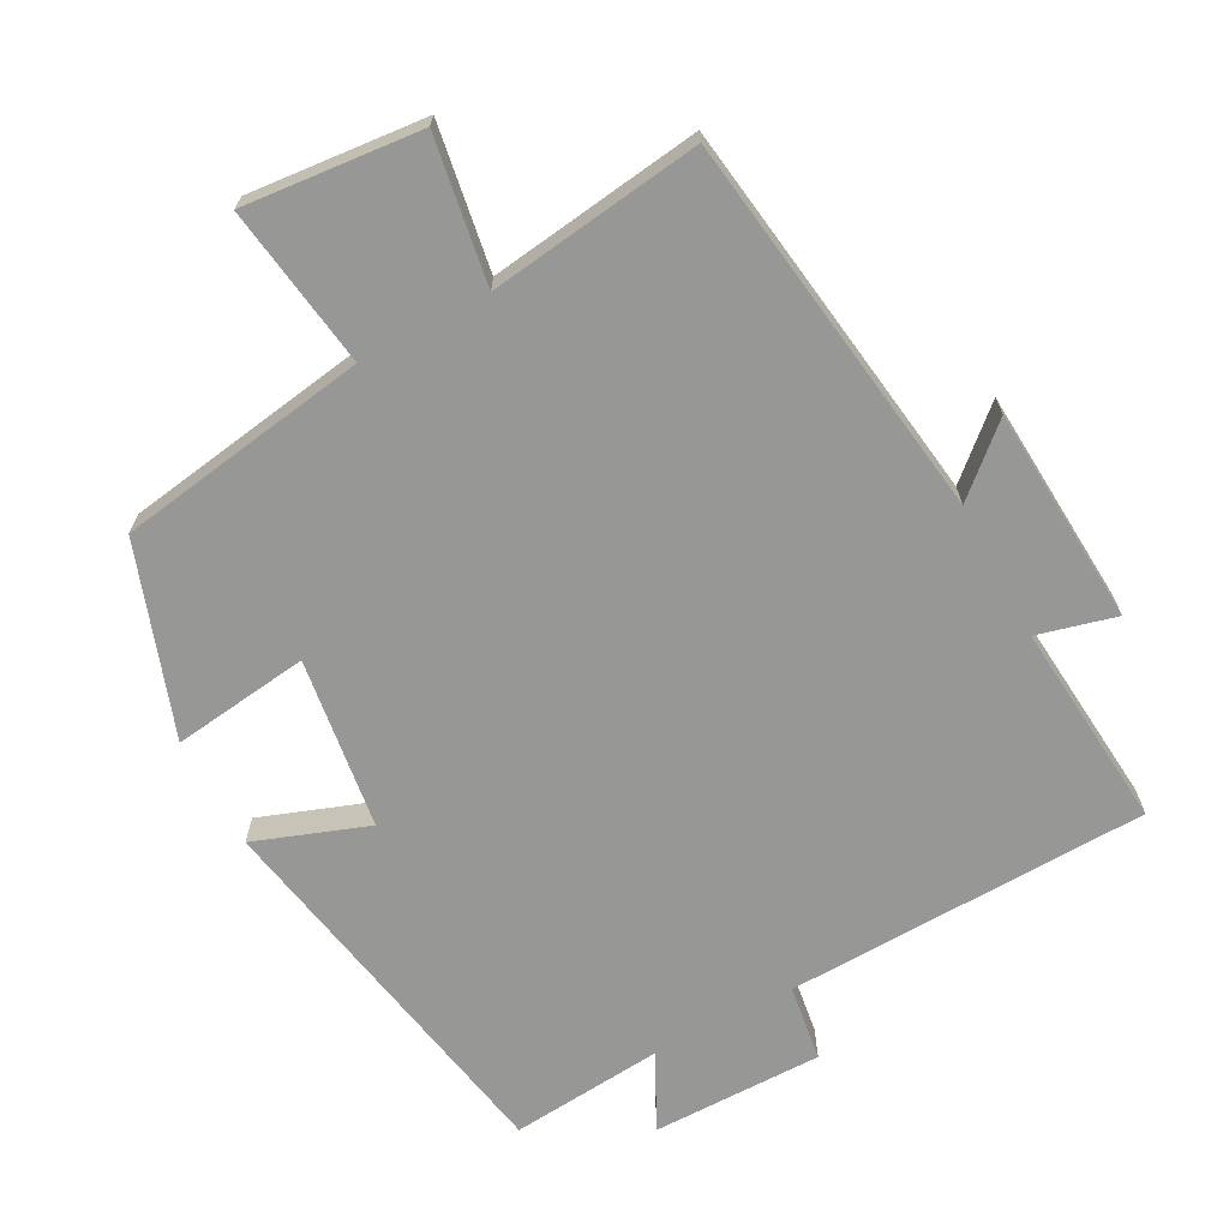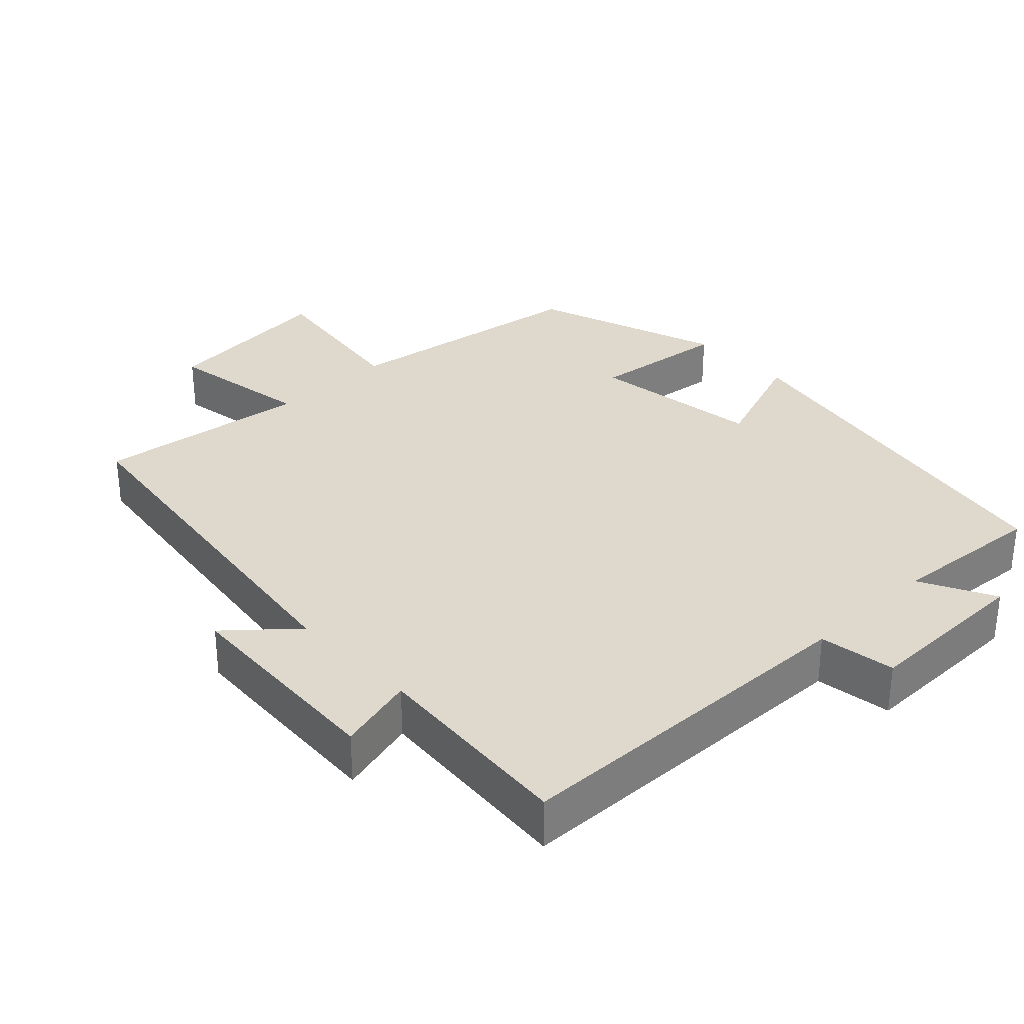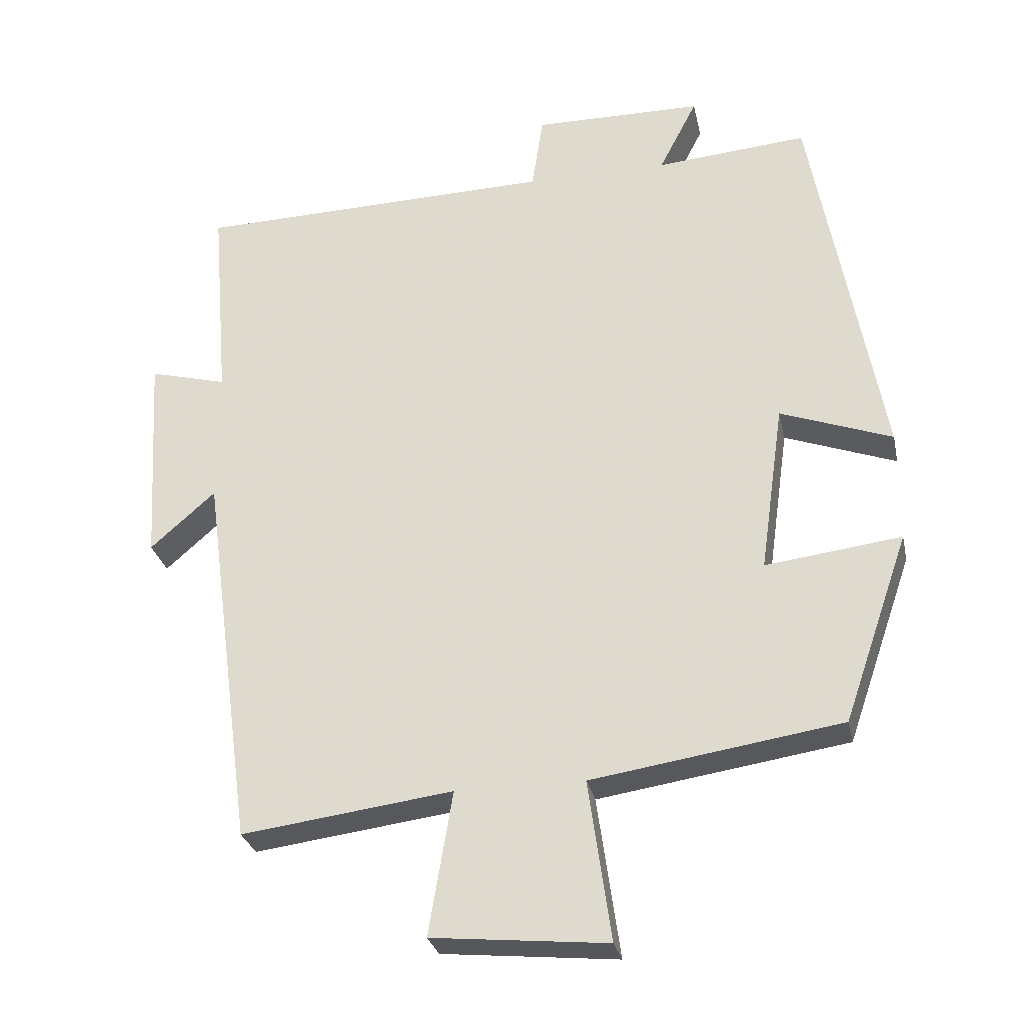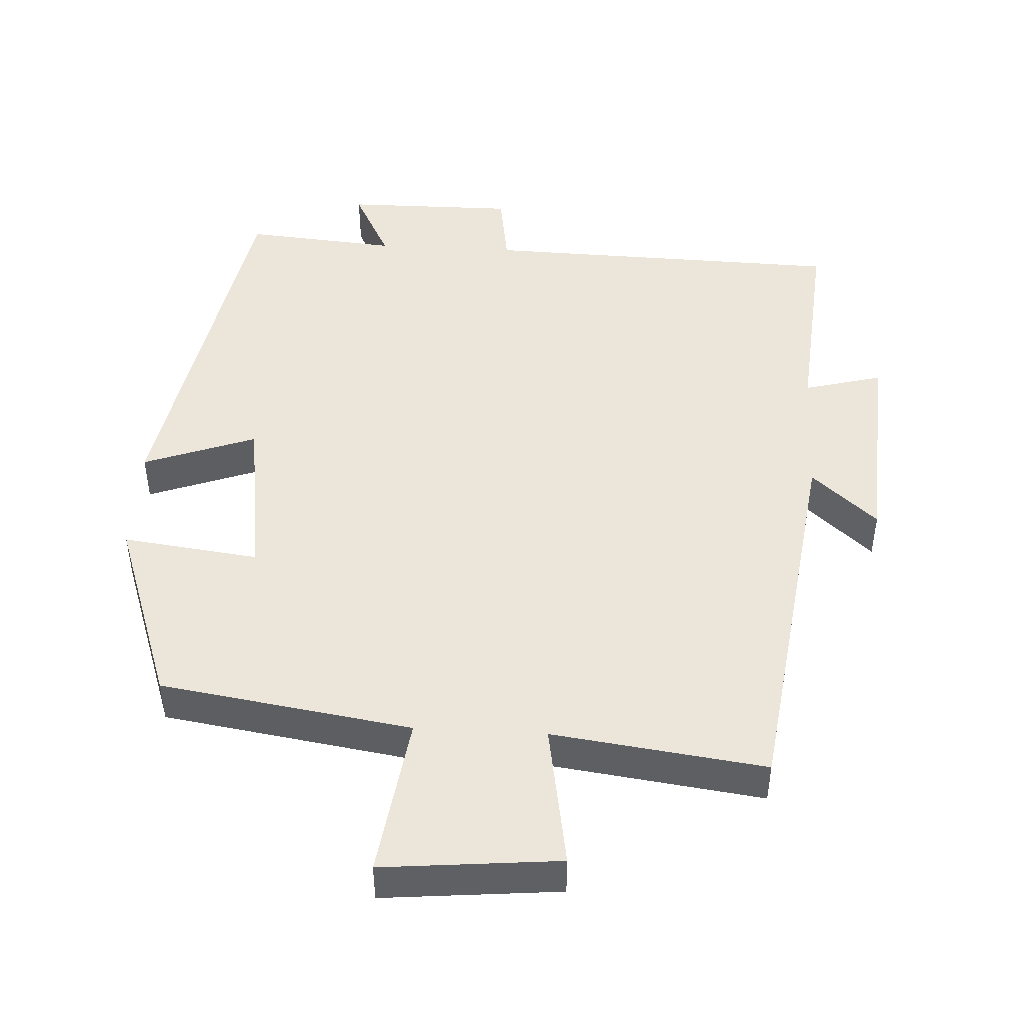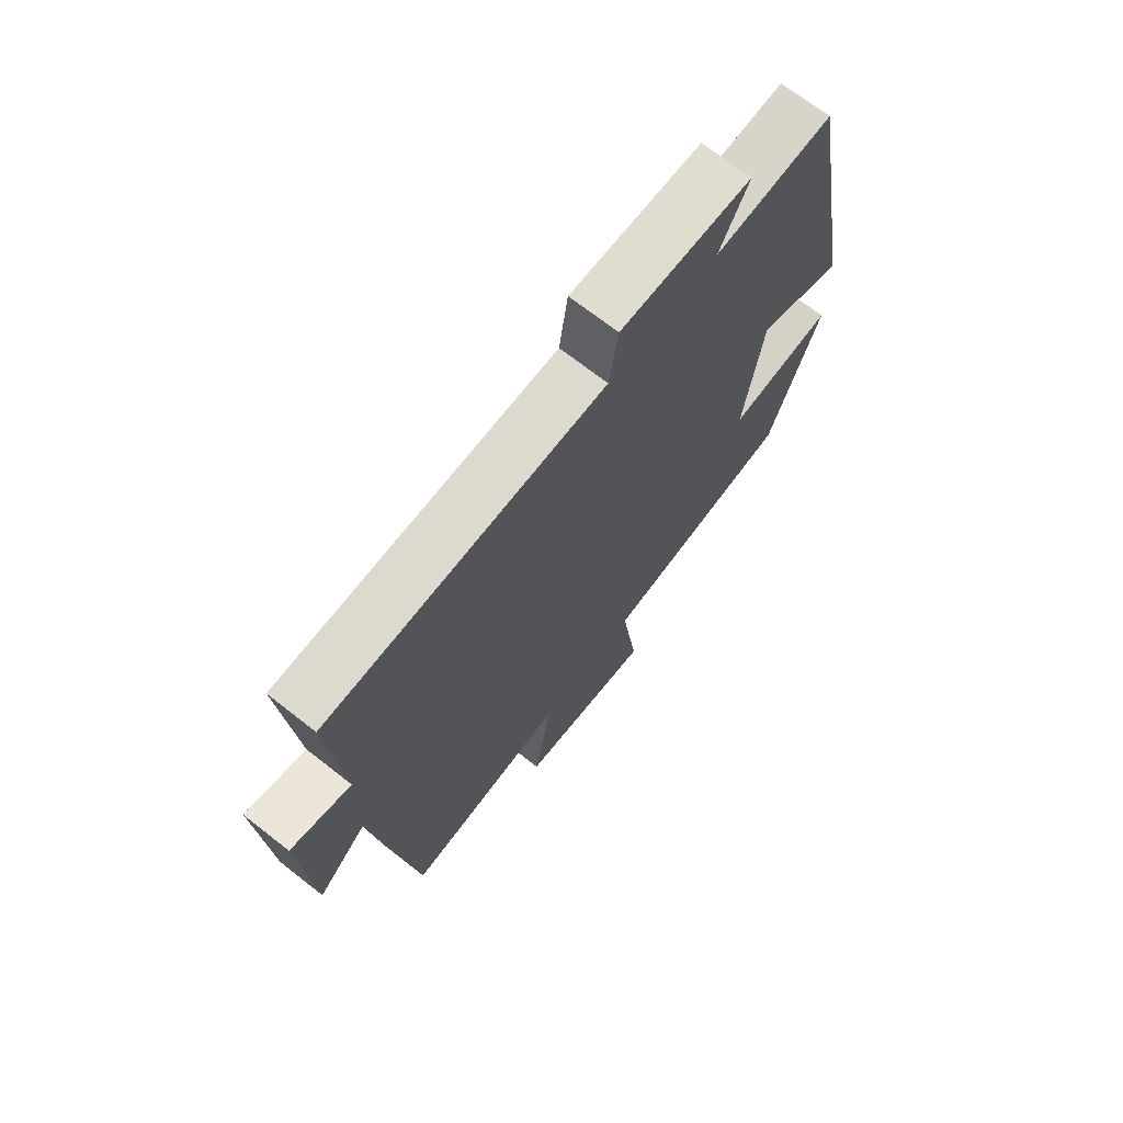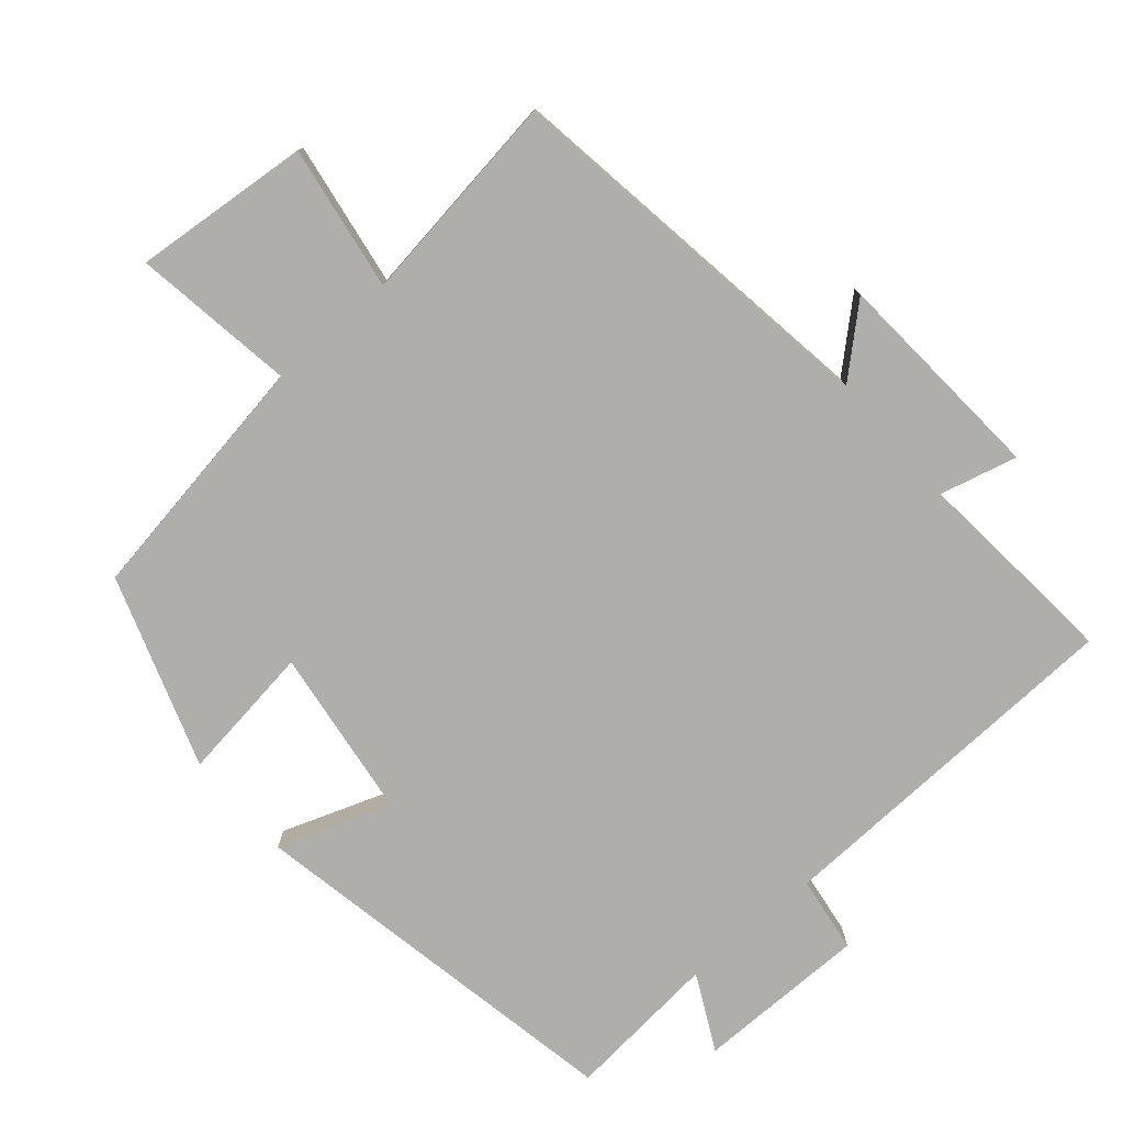
<metadata>
{"format":"obj","ext":"obj","renderer":"f3d","projection":"perspective","resolution":1024,"background":"white","views":[{"elev":-68.1,"azim":-151.6,"up":"+Y"},{"elev":32.0,"azim":-43.7,"up":"+Y"},{"elev":-28.5,"azim":11.9,"up":"+Z"},{"elev":46.7,"azim":-176.8,"up":"+Y"},{"elev":70.2,"azim":-51.9,"up":"+Z"},{"elev":-77.7,"azim":-138.8,"up":"+Y"}]}
</metadata>
<code>
v 0.407 0.07 -0.446
v 0.054 0.07 -0.5
v 0.086 0.07 -0.727
v -0.162 0.07 -0.703
v -0.128 0.07 -0.5
v -0.427 0.07 -0.539
v -0.5 0.07 0.003
v -0.592 0.07 -0.078
v -0.61 0.07 0.226
v -0.5 0.07 0.197
v -0.524 0.07 0.487
v -0.015 0.07 0.5
v 0.001 0.07 0.607
v 0.241 0.07 0.605
v 0.187 0.07 0.5
v 0.402 0.07 0.518
v 0.5 0.07 -0.021
v 0.342 0.07 0.037
v 0.308 0.07 -0.203
v 0.5 0.07 -0.179
v 0.407 0 -0.446
v 0.054 0 -0.5
v 0.086 0 -0.727
v -0.162 0 -0.703
v -0.128 0 -0.5
v -0.427 0 -0.539
v -0.5 0 0.003
v -0.592 0 -0.078
v -0.61 0 0.226
v -0.5 0 0.197
v -0.524 0 0.487
v -0.015 0 0.5
v 0.001 0 0.607
v 0.241 0 0.605
v 0.187 0 0.5
v 0.402 0 0.518
v 0.5 0 -0.021
v 0.342 0 0.037
v 0.308 0 -0.203
v 0.5 0 -0.179
f 19 20 1 2
f 18 19 2
f 15 16 17 18
f 15 18 2
f 12 13 14 15
f 12 15 2
f 11 12 2
f 10 11 2
f 7 8 9 10
f 5 6 7 10
f 5 10 2 3
f 3 4 5
f 22 21 40 39
f 22 39 38
f 38 37 36 35
f 22 38 35
f 35 34 33 32
f 22 35 32
f 22 32 31
f 22 31 30
f 30 29 28 27
f 30 27 26 25
f 23 22 30 25
f 25 24 23
f 1 21 22 2
f 2 22 23 3
f 3 23 24 4
f 4 24 25 5
f 5 25 26 6
f 6 26 27 7
f 7 27 28 8
f 8 28 29 9
f 9 29 30 10
f 10 30 31 11
f 11 31 32 12
f 12 32 33 13
f 13 33 34 14
f 14 34 35 15
f 15 35 36 16
f 16 36 37 17
f 17 37 38 18
f 18 38 39 19
f 19 39 40 20
f 20 40 21 1

</code>
